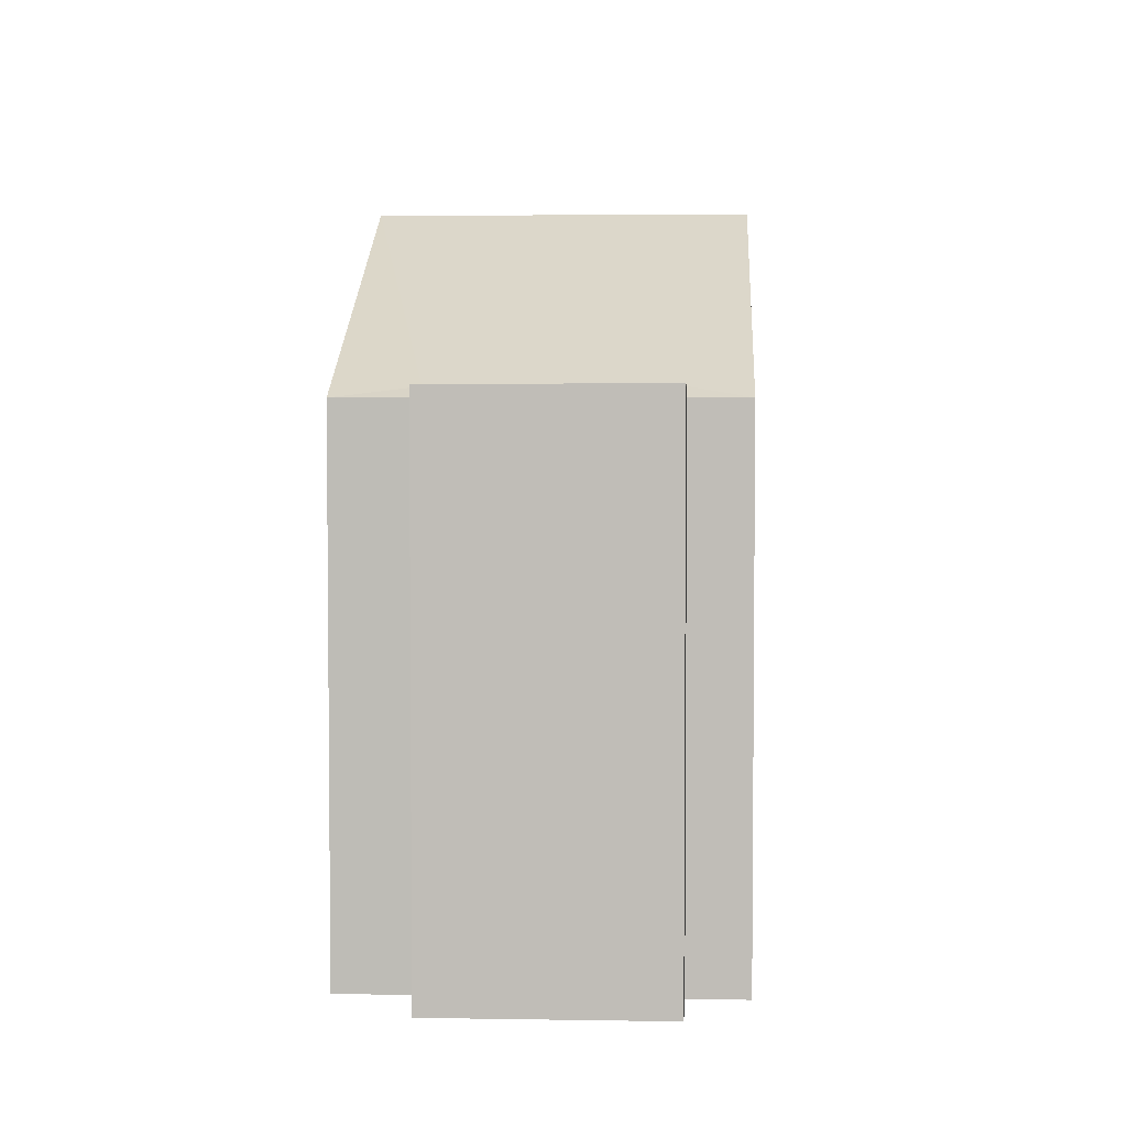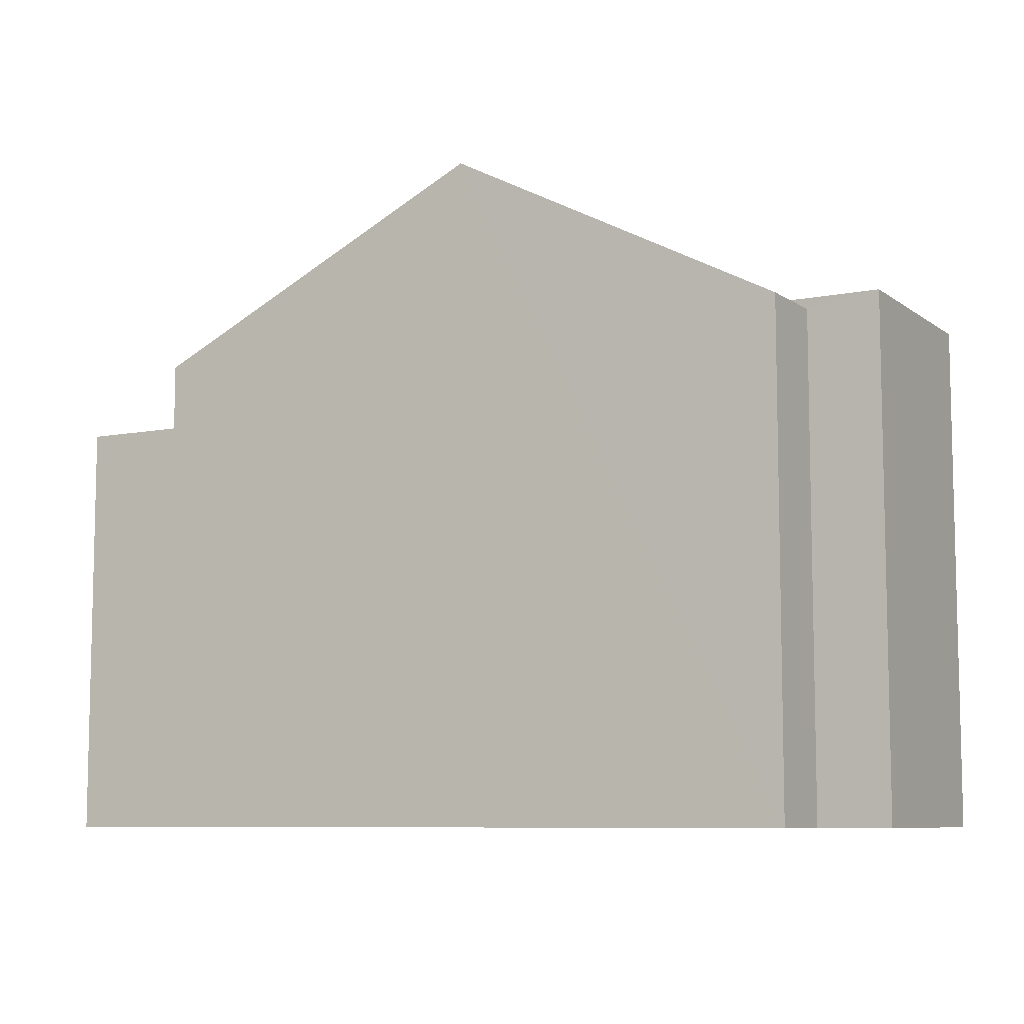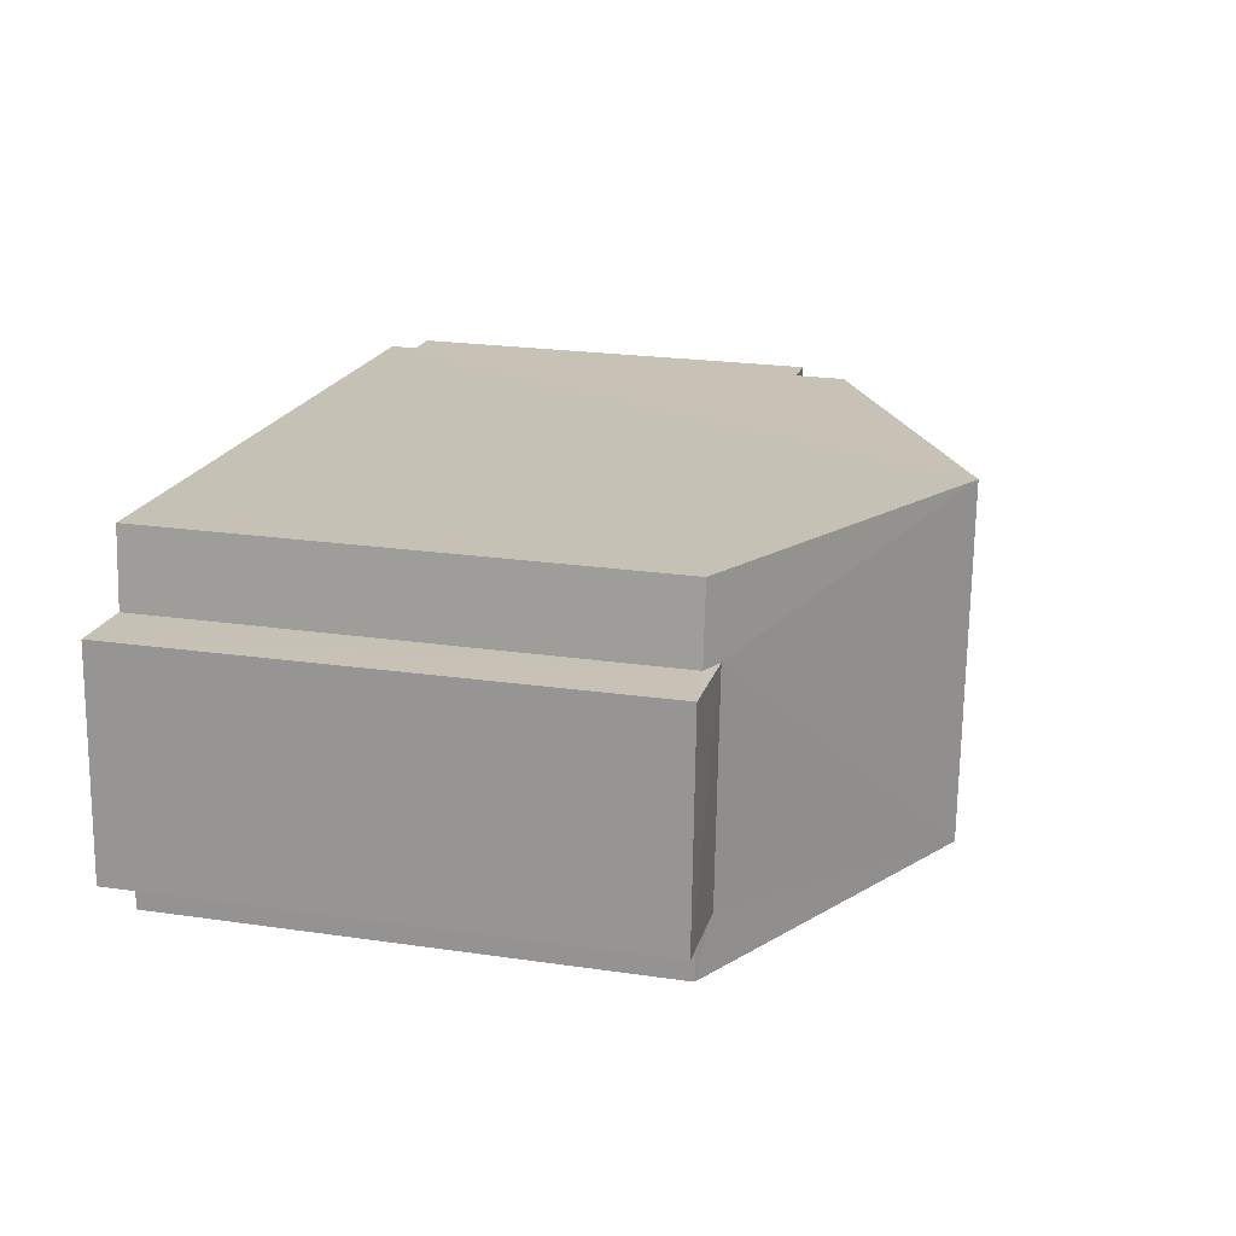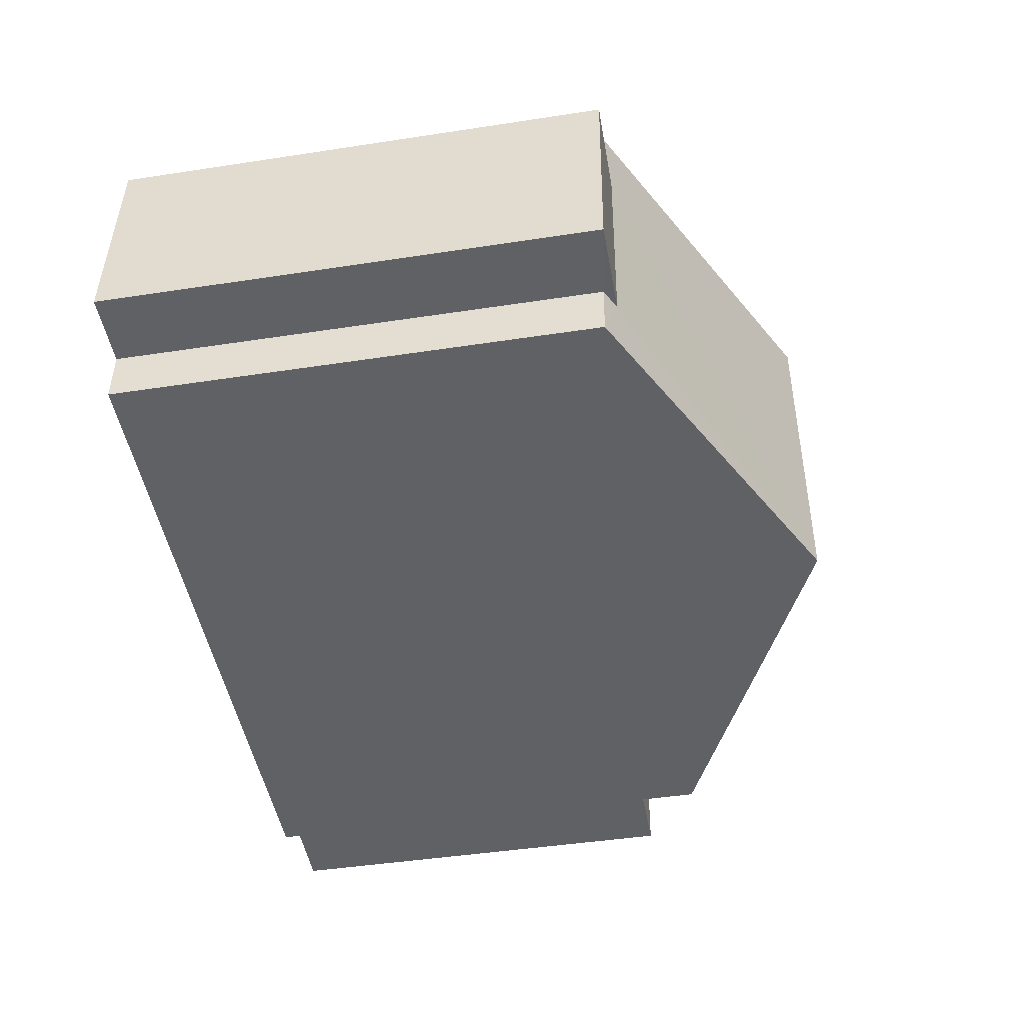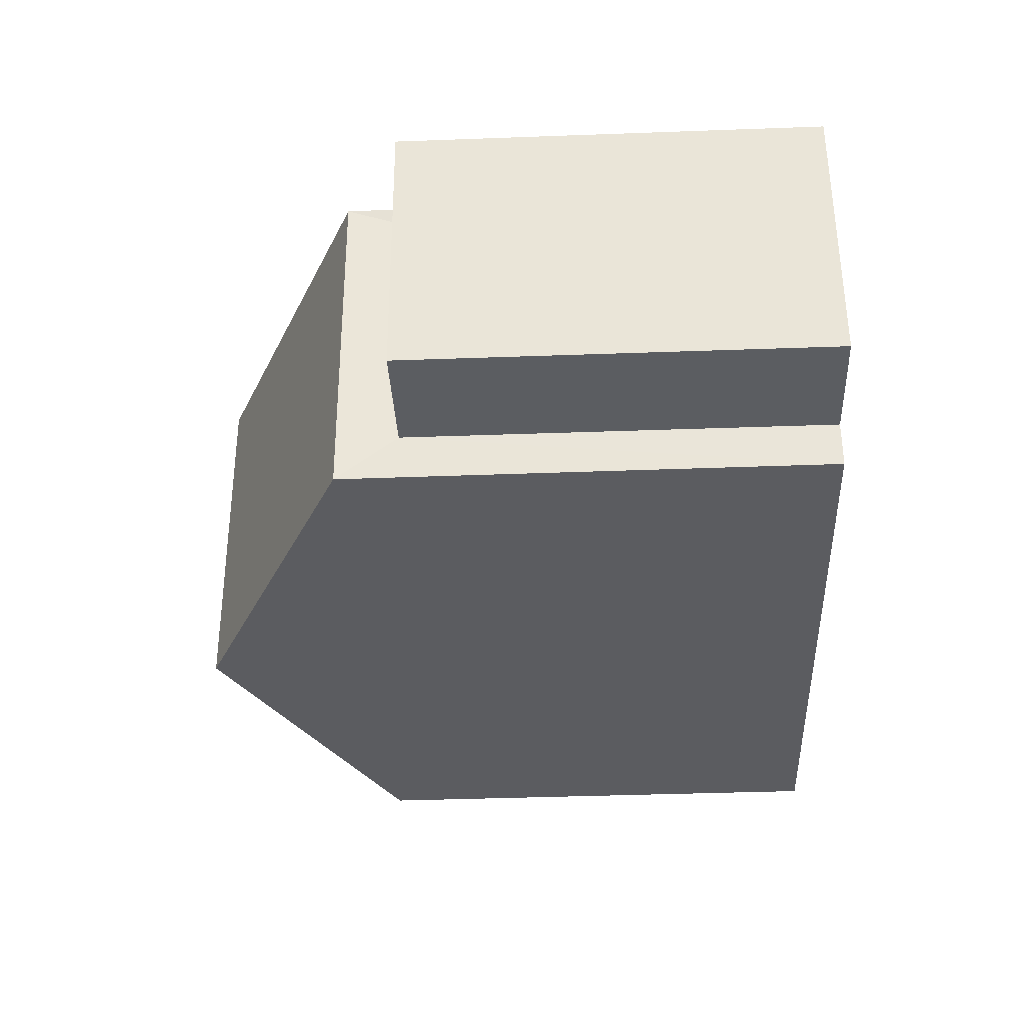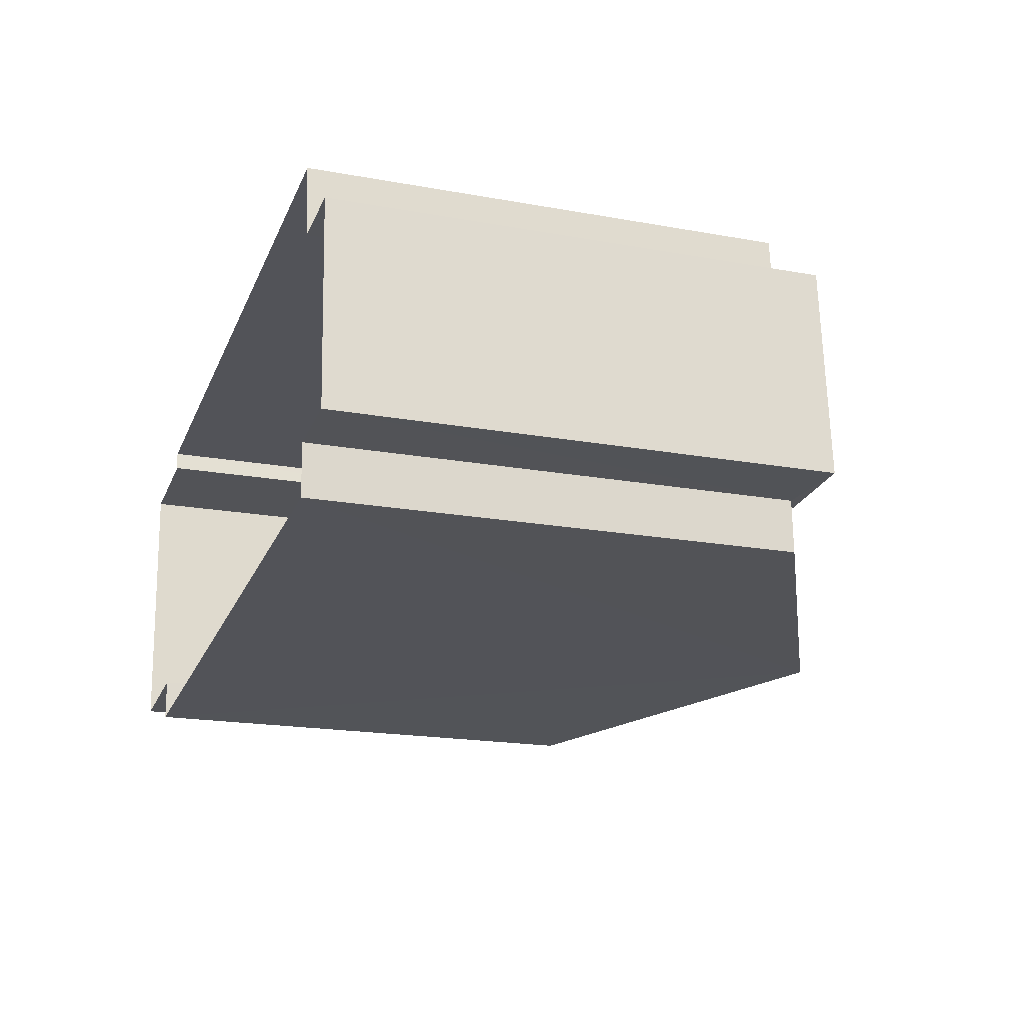
<metadata>
{"format":"obj","ext":"obj","renderer":"f3d","projection":"perspective","resolution":1024,"background":"white","views":[{"elev":3.7,"azim":-90.6,"up":"+Z"},{"elev":-8.2,"azim":-155.1,"up":"+Z"},{"elev":22.6,"azim":-76.2,"up":"+Y"},{"elev":-44.2,"azim":-79.8,"up":"+Y"},{"elev":-38.4,"azim":92.7,"up":"+Y"},{"elev":-19.1,"azim":-109.0,"up":"+Y"}]}
</metadata>
<code>
v -3.731e+05 -1.043e+05 26.85
v -3.731e+05 -1.043e+05 26.85
v -3.731e+05 -1.043e+05 26.85
v -3.731e+05 -1.043e+05 26.85
v -3.731e+05 -1.043e+05 26.85
v -3.731e+05 -1.043e+05 26.85
v -3.731e+05 -1.043e+05 26.85
v -3.731e+05 -1.043e+05 26.85
v -3.731e+05 -1.043e+05 26.85
v -3.731e+05 -1.043e+05 26.85
v -3.731e+05 -1.043e+05 26.85
v -3.731e+05 -1.043e+05 26.85
v -3.731e+05 -1.043e+05 33.44
v -3.731e+05 -1.043e+05 33.31
v -3.731e+05 -1.043e+05 33.31
v -3.731e+05 -1.043e+05 35.61
v -3.731e+05 -1.043e+05 35.61
v -3.731e+05 -1.043e+05 33.31
v -3.731e+05 -1.043e+05 33.44
v -3.731e+05 -1.043e+05 33.31
v -3.731e+05 -1.043e+05 32.49
v -3.731e+05 -1.043e+05 32.49
v -3.731e+05 -1.043e+05 32.49
v -3.731e+05 -1.043e+05 32.49
v -3.731e+05 -1.043e+05 33.45
v -3.731e+05 -1.043e+05 33.45
v -3.731e+05 -1.043e+05 33.45
v -3.731e+05 -1.043e+05 33.45
v -3.731e+05 -1.043e+05 33.31
v -3.731e+05 -1.043e+05 33.31
f 1 2 3
f 3 2 4
f 5 6 4
f 7 2 8
f 7 8 9
f 10 11 7
f 5 4 11
f 10 7 12
f 4 2 7
f 11 4 7
f 13 14 15
f 14 13 16
f 16 13 17
f 18 19 20
f 17 19 18
f 13 19 17
f 21 22 23
f 24 21 23
f 25 26 27
f 25 28 26
f 29 30 16
f 17 29 16
f 28 6 5
f 26 28 5
f 18 10 17
f 10 12 17
f 12 29 17
f 2 23 8
f 2 24 23
f 4 6 15
f 6 28 15
f 15 25 13
f 15 28 25
f 5 20 26
f 26 20 27
f 5 11 20
f 27 20 19
f 30 1 16
f 1 3 16
f 3 14 16
f 4 14 3
f 4 15 14
f 13 25 27
f 19 13 27
f 11 10 18
f 20 11 18
f 23 9 8
f 23 22 9
f 7 9 22
f 21 7 22
f 2 1 24
f 1 30 24
f 7 21 12
f 21 30 29
f 24 30 21
f 12 21 29

</code>
